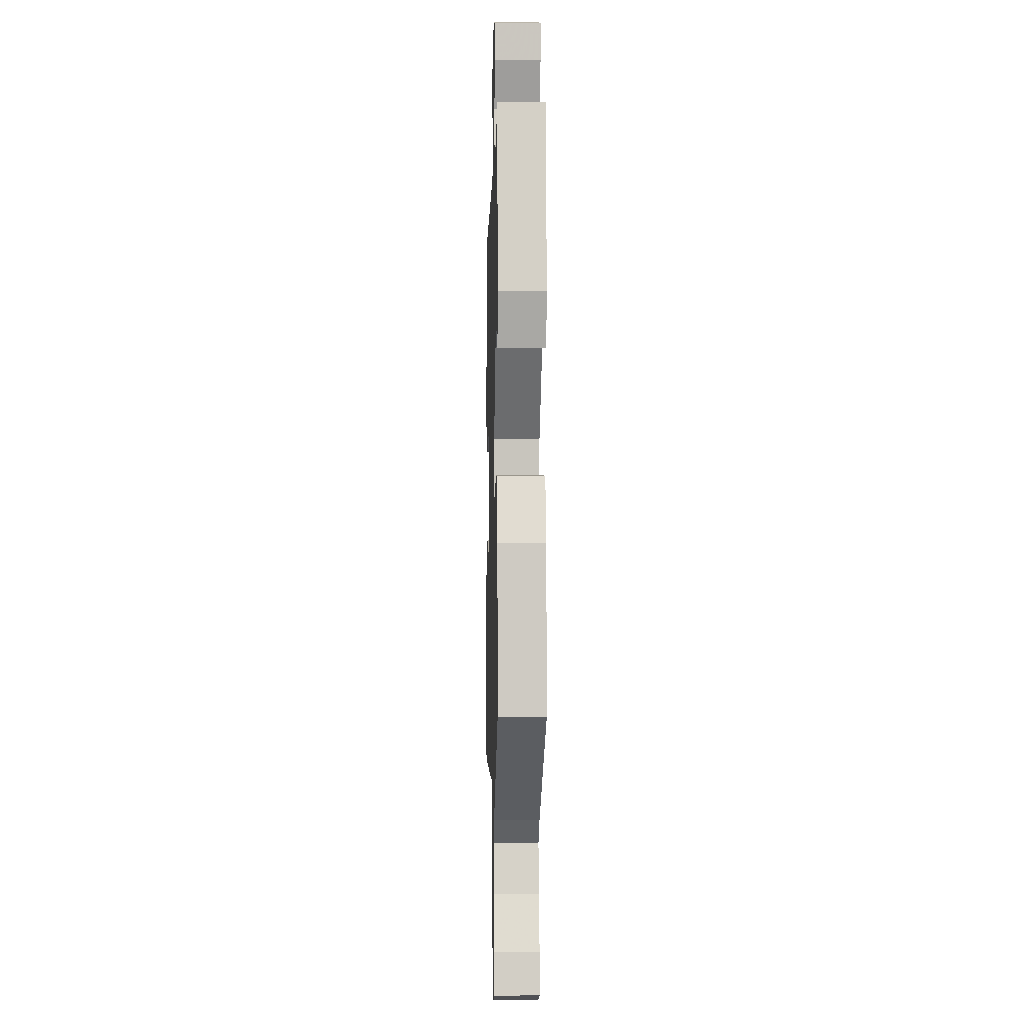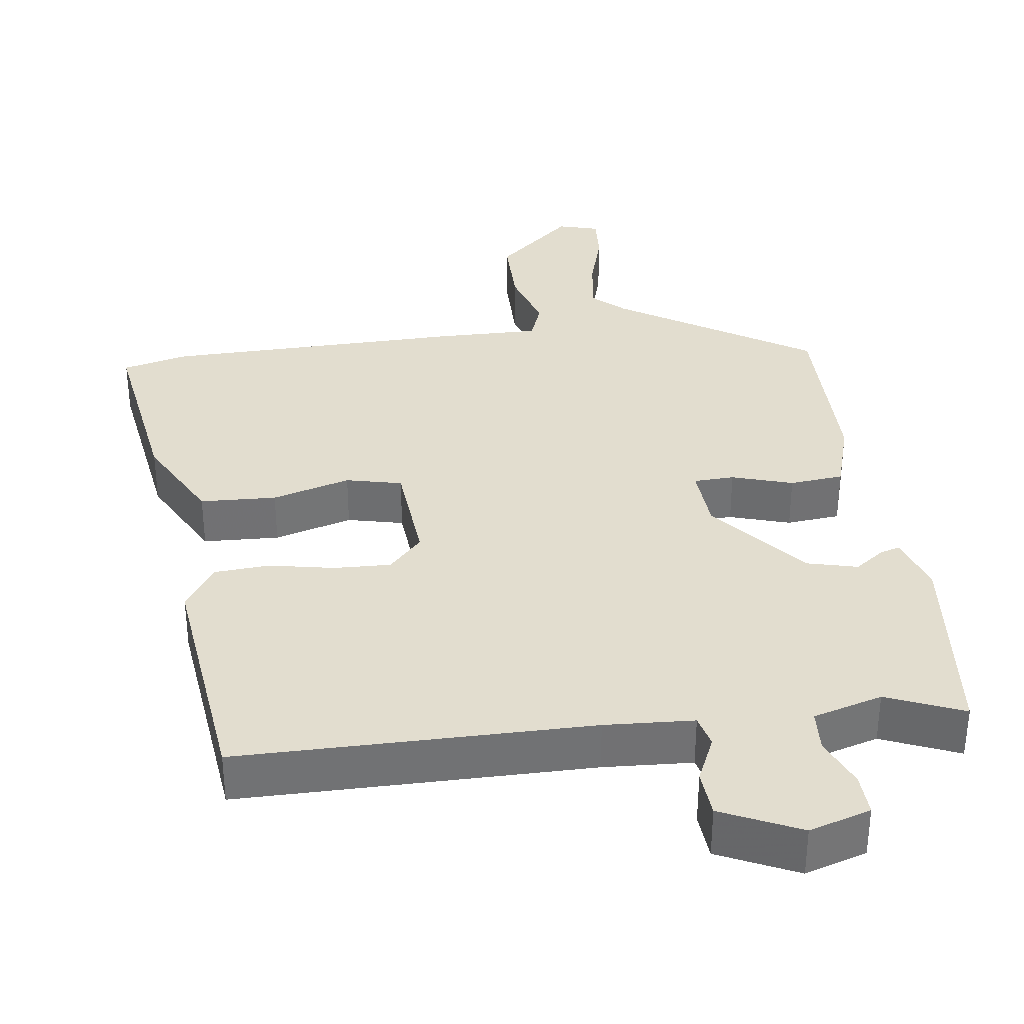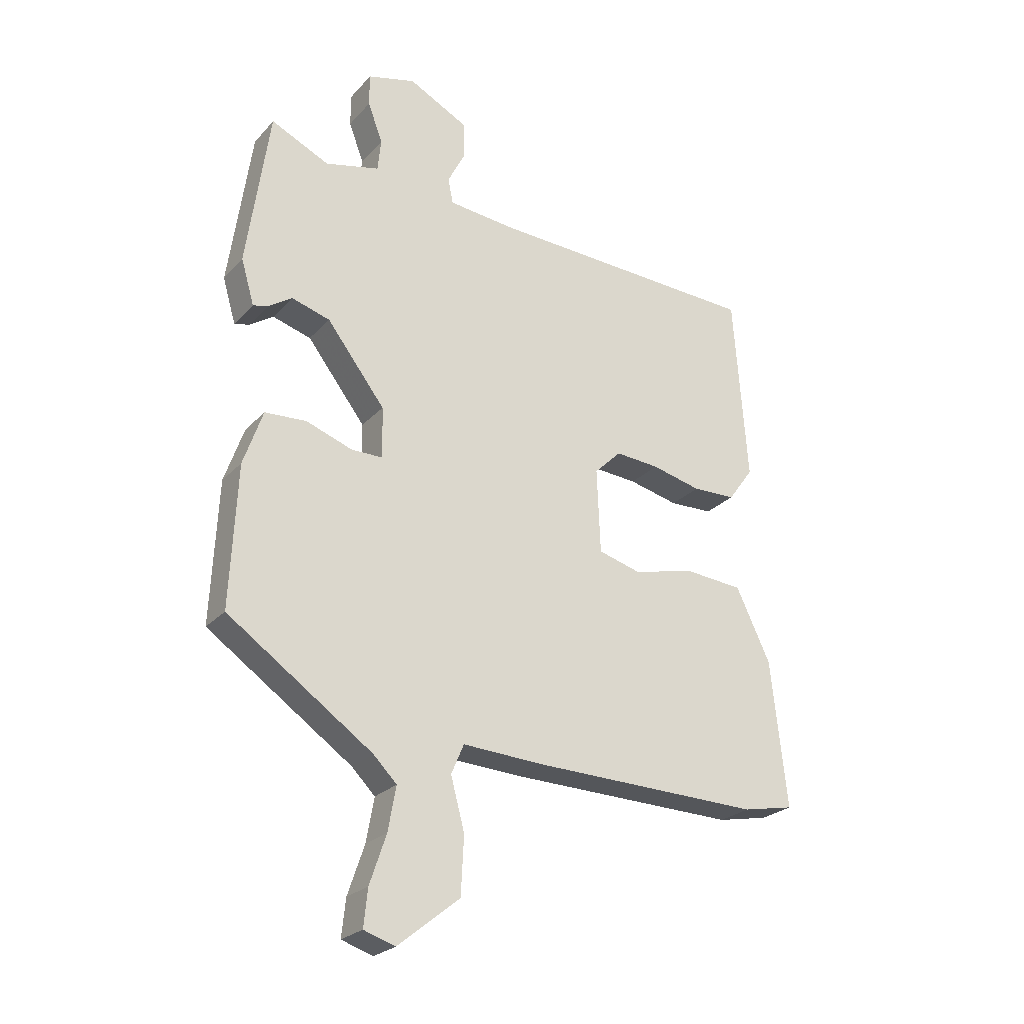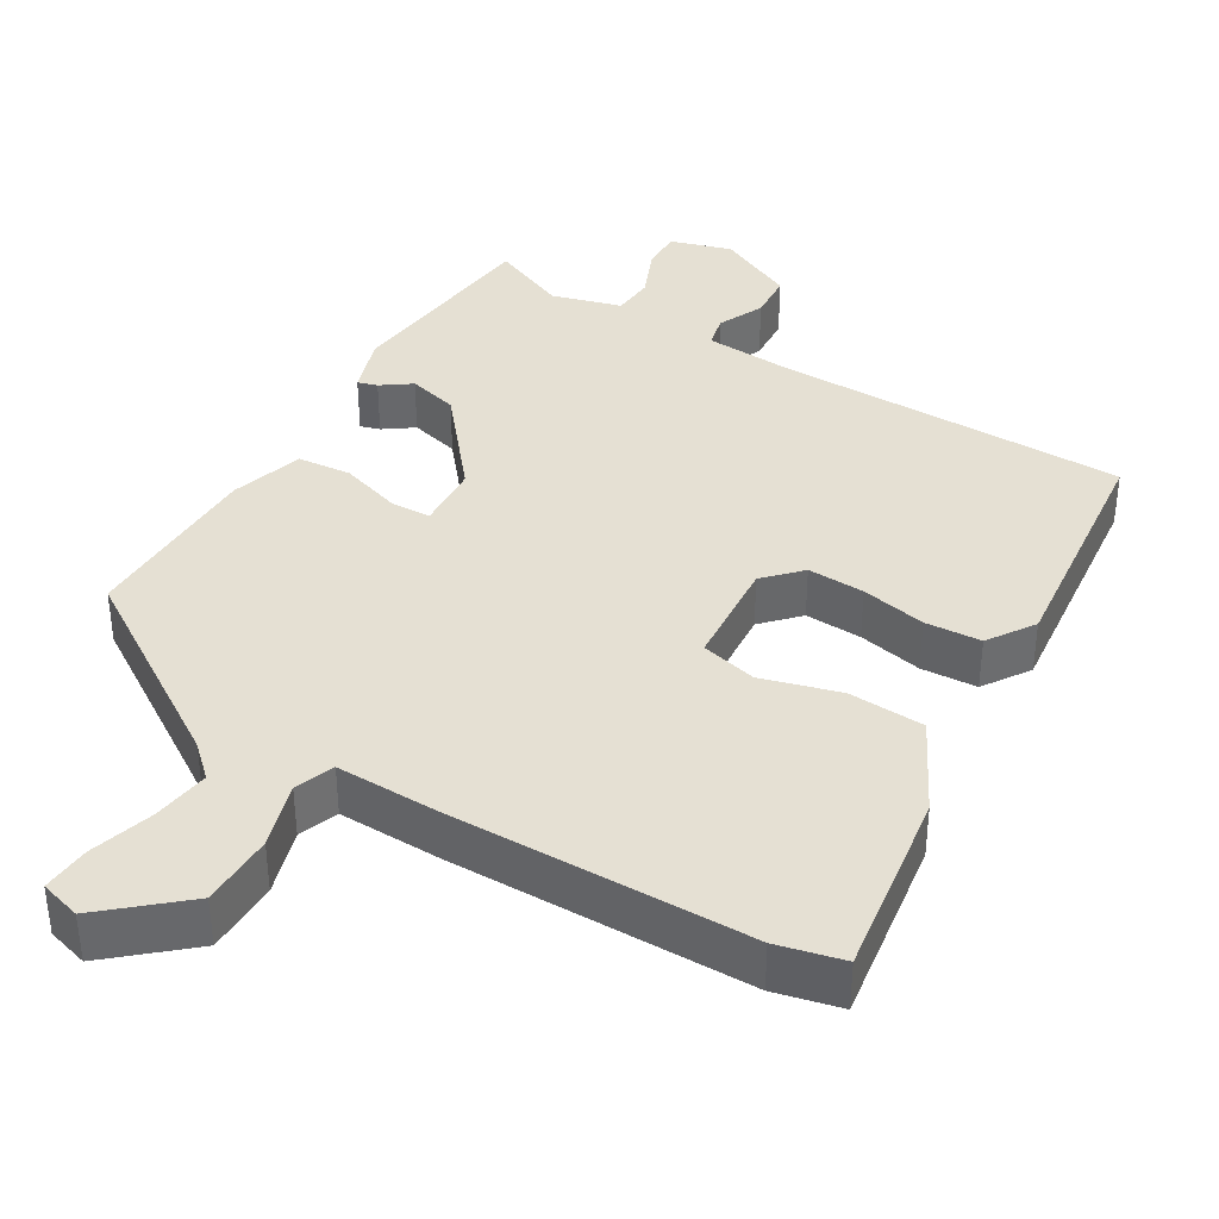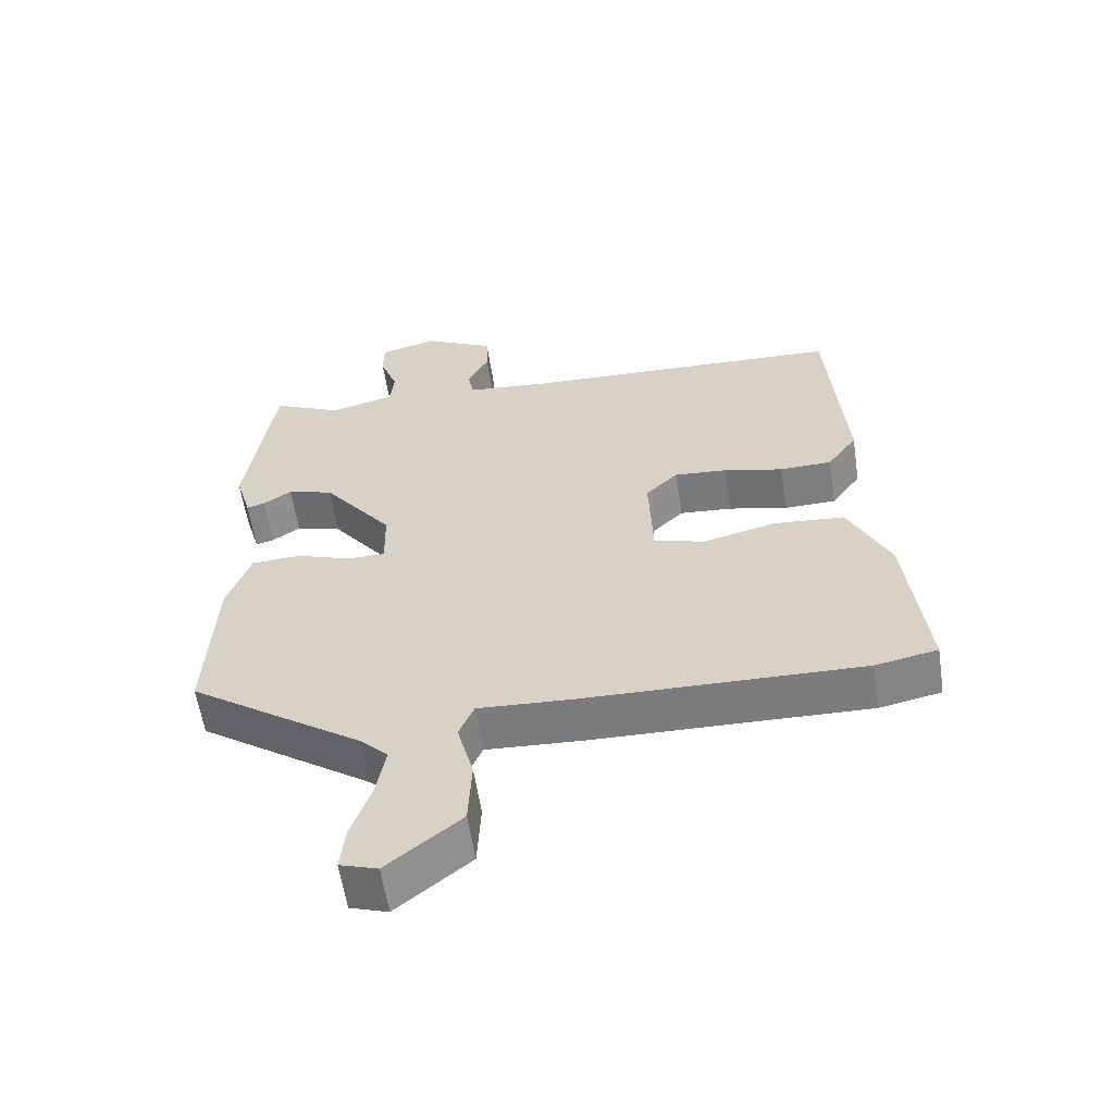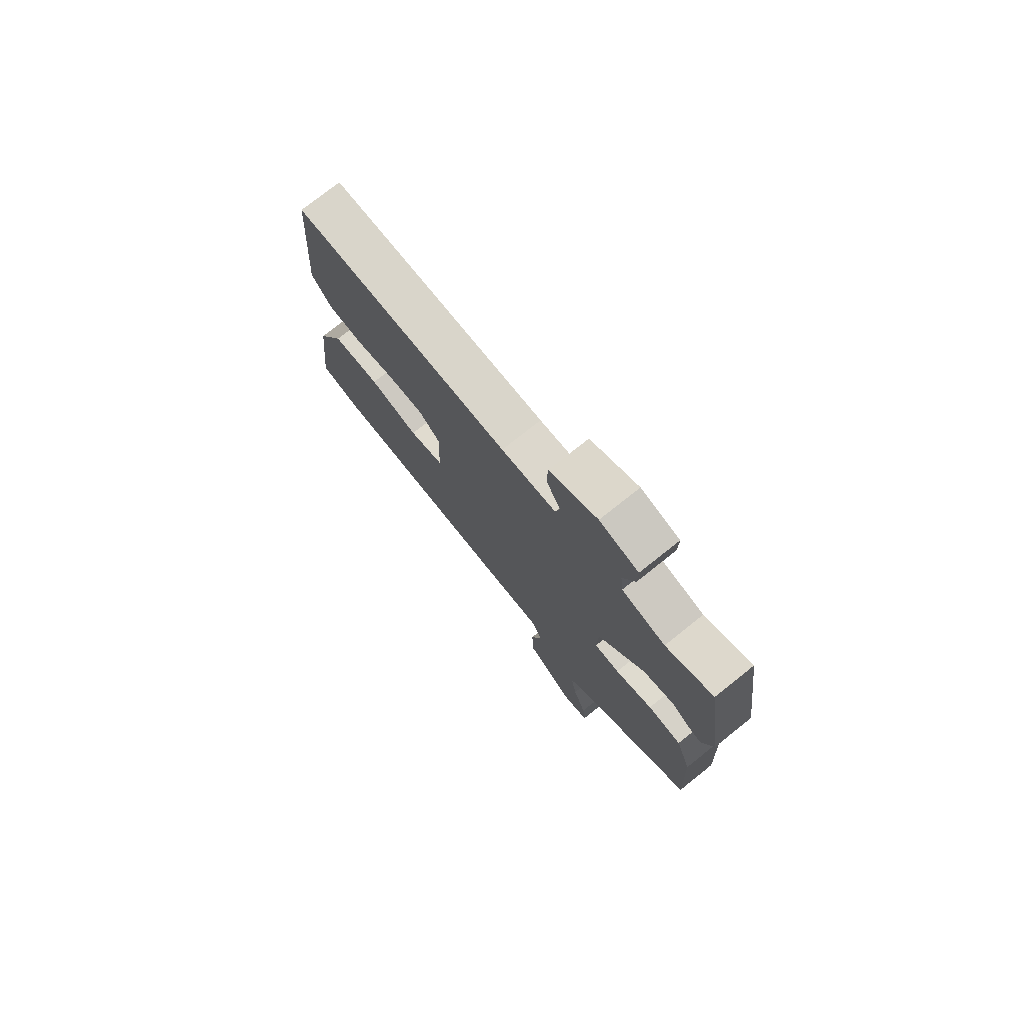
<metadata>
{"format":"obj","ext":"obj","renderer":"f3d","projection":"perspective","resolution":1024,"background":"white","views":[{"elev":-1.0,"azim":88.4,"up":"+Z"},{"elev":35.0,"azim":-10.0,"up":"+Y"},{"elev":-24.8,"azim":148.6,"up":"+Z"},{"elev":38.0,"azim":-151.2,"up":"+Y"},{"elev":-59.2,"azim":-171.3,"up":"+Z"},{"elev":76.2,"azim":51.5,"up":"+Z"}]}
</metadata>
<code>
v -0.476 0.07 -0.505
v -0.566 0.07 -0.487
v -0.538 0.07 -0.231
v -0.478 0.07 -0.105
v -0.375 0.07 -0.096
v -0.268 0.07 -0.122
v -0.193 0.07 -0.101
v -0.187 0.07 0.047
v -0.234 0.07 0.093
v -0.311 0.07 0.087
v -0.398 0.07 0.066
v -0.474 0.07 0.068
v -0.518 0.07 0.129
v -0.494 0.07 0.457
v -0.018 0.07 0.478
v 0.102 0.07 0.49
v 0.111 0.07 0.534
v 0.08 0.07 0.595
v 0.082 0.07 0.659
v 0.186 0.07 0.713
v 0.27 0.07 0.691
v 0.27 0.07 0.634
v 0.244 0.07 0.565
v 0.25 0.07 0.508
v 0.345 0.07 0.485
v 0.447 0.07 0.533
v 0.487 0.07 0.254
v 0.464 0.07 0.175
v 0.437 0.07 0.182
v 0.396 0.07 0.209
v 0.329 0.07 0.189
v 0.227 0.07 0.056
v 0.225 0.07 -0.033
v 0.28 0.07 -0.033
v 0.361 0.07 -0.004
v 0.434 0.07 -0.008
v 0.468 0.07 -0.105
v 0.48 0.07 -0.353
v 0.226 0.07 -0.53
v 0.185 0.07 -0.571
v 0.199 0.07 -0.648
v 0.228 0.07 -0.733
v 0.235 0.07 -0.798
v 0.18 0.07 -0.816
v 0.072 0.07 -0.729
v 0.067 0.07 -0.629
v 0.091 0.07 -0.539
v 0.069 0.07 -0.487
v -0.071 0.07 -0.495
v -0.476 0 -0.505
v -0.566 0 -0.487
v -0.538 0 -0.231
v -0.478 0 -0.105
v -0.375 0 -0.096
v -0.268 0 -0.122
v -0.193 0 -0.101
v -0.187 0 0.047
v -0.234 0 0.093
v -0.311 0 0.087
v -0.398 0 0.066
v -0.474 0 0.068
v -0.518 0 0.129
v -0.494 0 0.457
v -0.018 0 0.478
v 0.102 0 0.49
v 0.111 0 0.534
v 0.08 0 0.595
v 0.082 0 0.659
v 0.186 0 0.713
v 0.27 0 0.691
v 0.27 0 0.634
v 0.244 0 0.565
v 0.25 0 0.508
v 0.345 0 0.485
v 0.447 0 0.533
v 0.487 0 0.254
v 0.464 0 0.175
v 0.437 0 0.182
v 0.396 0 0.209
v 0.329 0 0.189
v 0.227 0 0.056
v 0.225 0 -0.033
v 0.28 0 -0.033
v 0.361 0 -0.004
v 0.434 0 -0.008
v 0.468 0 -0.105
v 0.48 0 -0.353
v 0.226 0 -0.53
v 0.185 0 -0.571
v 0.199 0 -0.648
v 0.228 0 -0.733
v 0.235 0 -0.798
v 0.18 0 -0.816
v 0.072 0 -0.729
v 0.067 0 -0.629
v 0.091 0 -0.539
v 0.069 0 -0.487
v -0.071 0 -0.495
f 4 5 6
f 3 4 6
f 2 3 6
f 1 2 6
f 49 1 6
f 48 49 6
f 45 46 47
f 44 45 47
f 43 44 47
f 42 43 47
f 41 42 47
f 40 41 47 48
f 48 6 7
f 40 48 7
f 39 40 7
f 37 38 39
f 36 37 39
f 35 36 39
f 34 35 39
f 33 34 39 7
f 28 29 30
f 27 28 30
f 26 27 30
f 25 26 30
f 24 25 30 31
f 21 22 23
f 20 21 23
f 19 20 23
f 18 19 23
f 17 18 23
f 16 17 23 24
f 13 14 15
f 12 13 15
f 11 12 15
f 10 11 15
f 9 10 15 16
f 24 31 32
f 16 24 32
f 9 16 32
f 8 9 32
f 7 8 32 33
f 55 54 53
f 55 53 52
f 55 52 51
f 55 51 50
f 55 50 98
f 55 98 97
f 96 95 94
f 96 94 93
f 96 93 92
f 96 92 91
f 96 91 90
f 97 96 90 89
f 56 55 97
f 56 97 89
f 56 89 88
f 88 87 86
f 88 86 85
f 88 85 84
f 88 84 83
f 56 88 83 82
f 79 78 77
f 79 77 76
f 79 76 75
f 79 75 74
f 80 79 74 73
f 72 71 70
f 72 70 69
f 72 69 68
f 72 68 67
f 72 67 66
f 73 72 66 65
f 64 63 62
f 64 62 61
f 64 61 60
f 64 60 59
f 65 64 59 58
f 81 80 73
f 81 73 65
f 81 65 58
f 81 58 57
f 82 81 57 56
f 1 50 51 2
f 2 51 52 3
f 3 52 53 4
f 4 53 54 5
f 5 54 55 6
f 6 55 56 7
f 7 56 57 8
f 8 57 58 9
f 9 58 59 10
f 10 59 60 11
f 11 60 61 12
f 12 61 62 13
f 13 62 63 14
f 14 63 64 15
f 15 64 65 16
f 16 65 66 17
f 17 66 67 18
f 18 67 68 19
f 19 68 69 20
f 20 69 70 21
f 21 70 71 22
f 22 71 72 23
f 23 72 73 24
f 24 73 74 25
f 25 74 75 26
f 26 75 76 27
f 27 76 77 28
f 28 77 78 29
f 29 78 79 30
f 30 79 80 31
f 31 80 81 32
f 32 81 82 33
f 33 82 83 34
f 34 83 84 35
f 35 84 85 36
f 36 85 86 37
f 37 86 87 38
f 38 87 88 39
f 39 88 89 40
f 40 89 90 41
f 41 90 91 42
f 42 91 92 43
f 43 92 93 44
f 44 93 94 45
f 45 94 95 46
f 46 95 96 47
f 47 96 97 48
f 48 97 98 49
f 49 98 50 1

</code>
